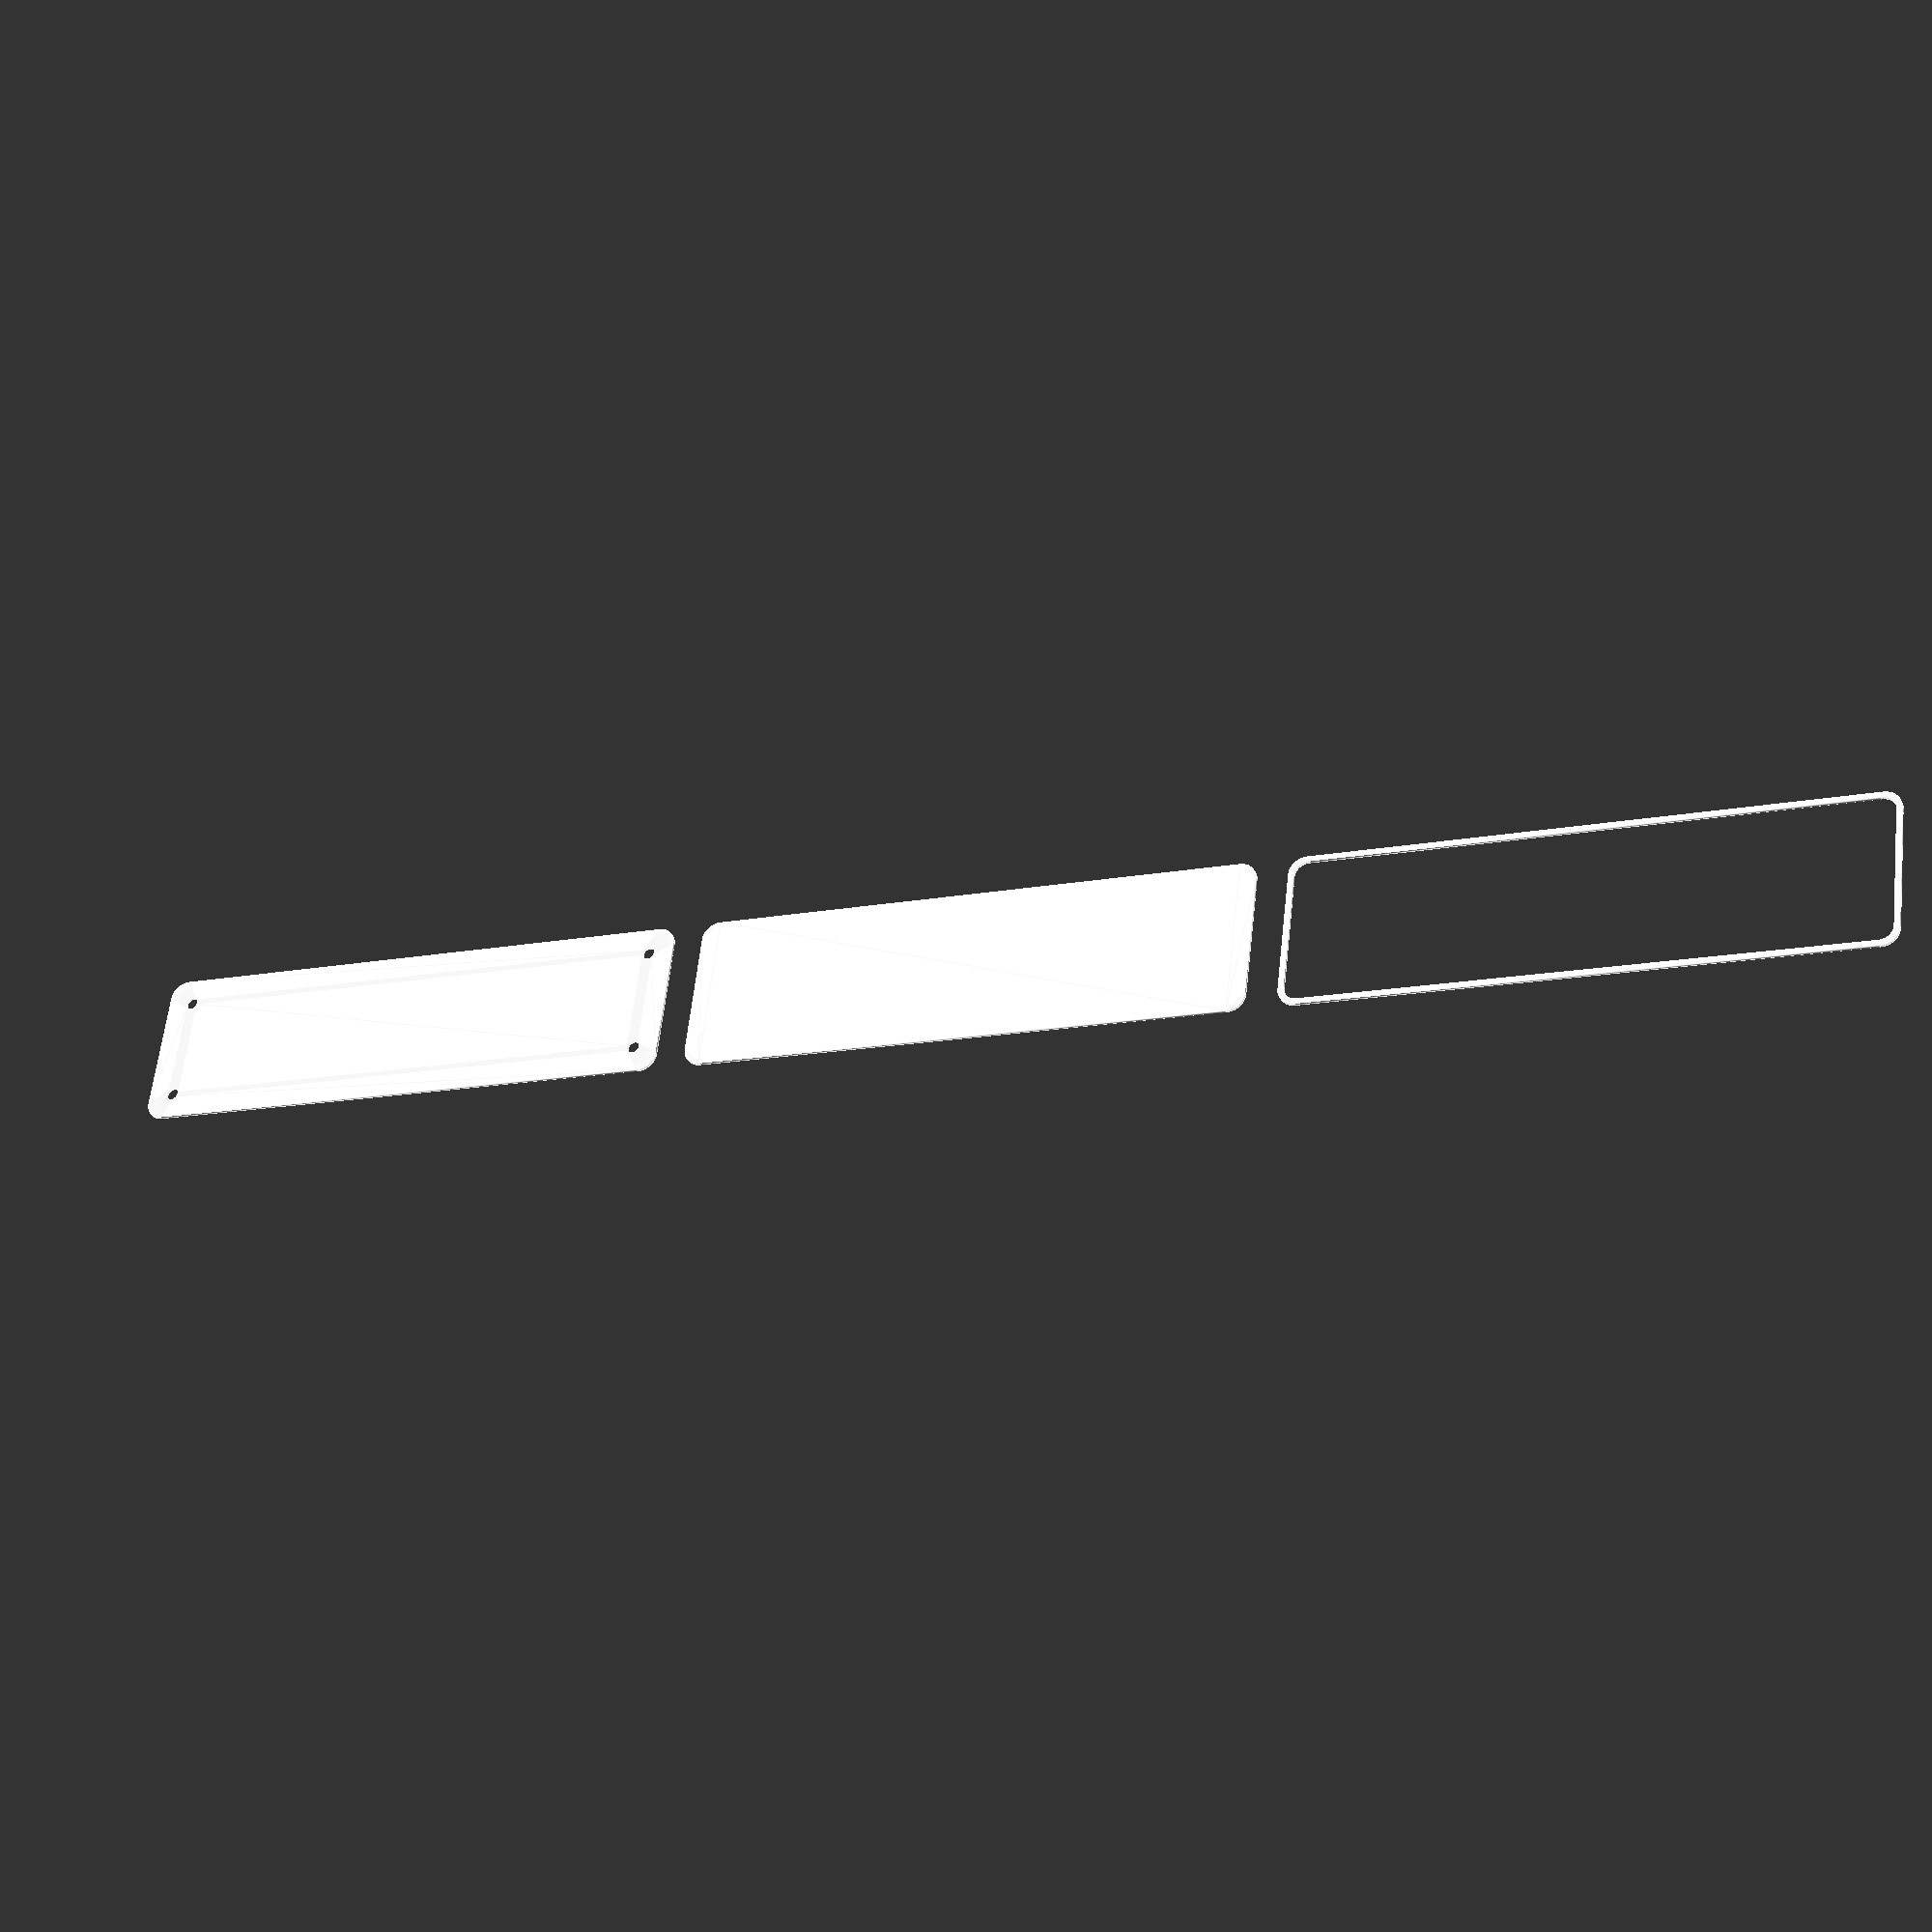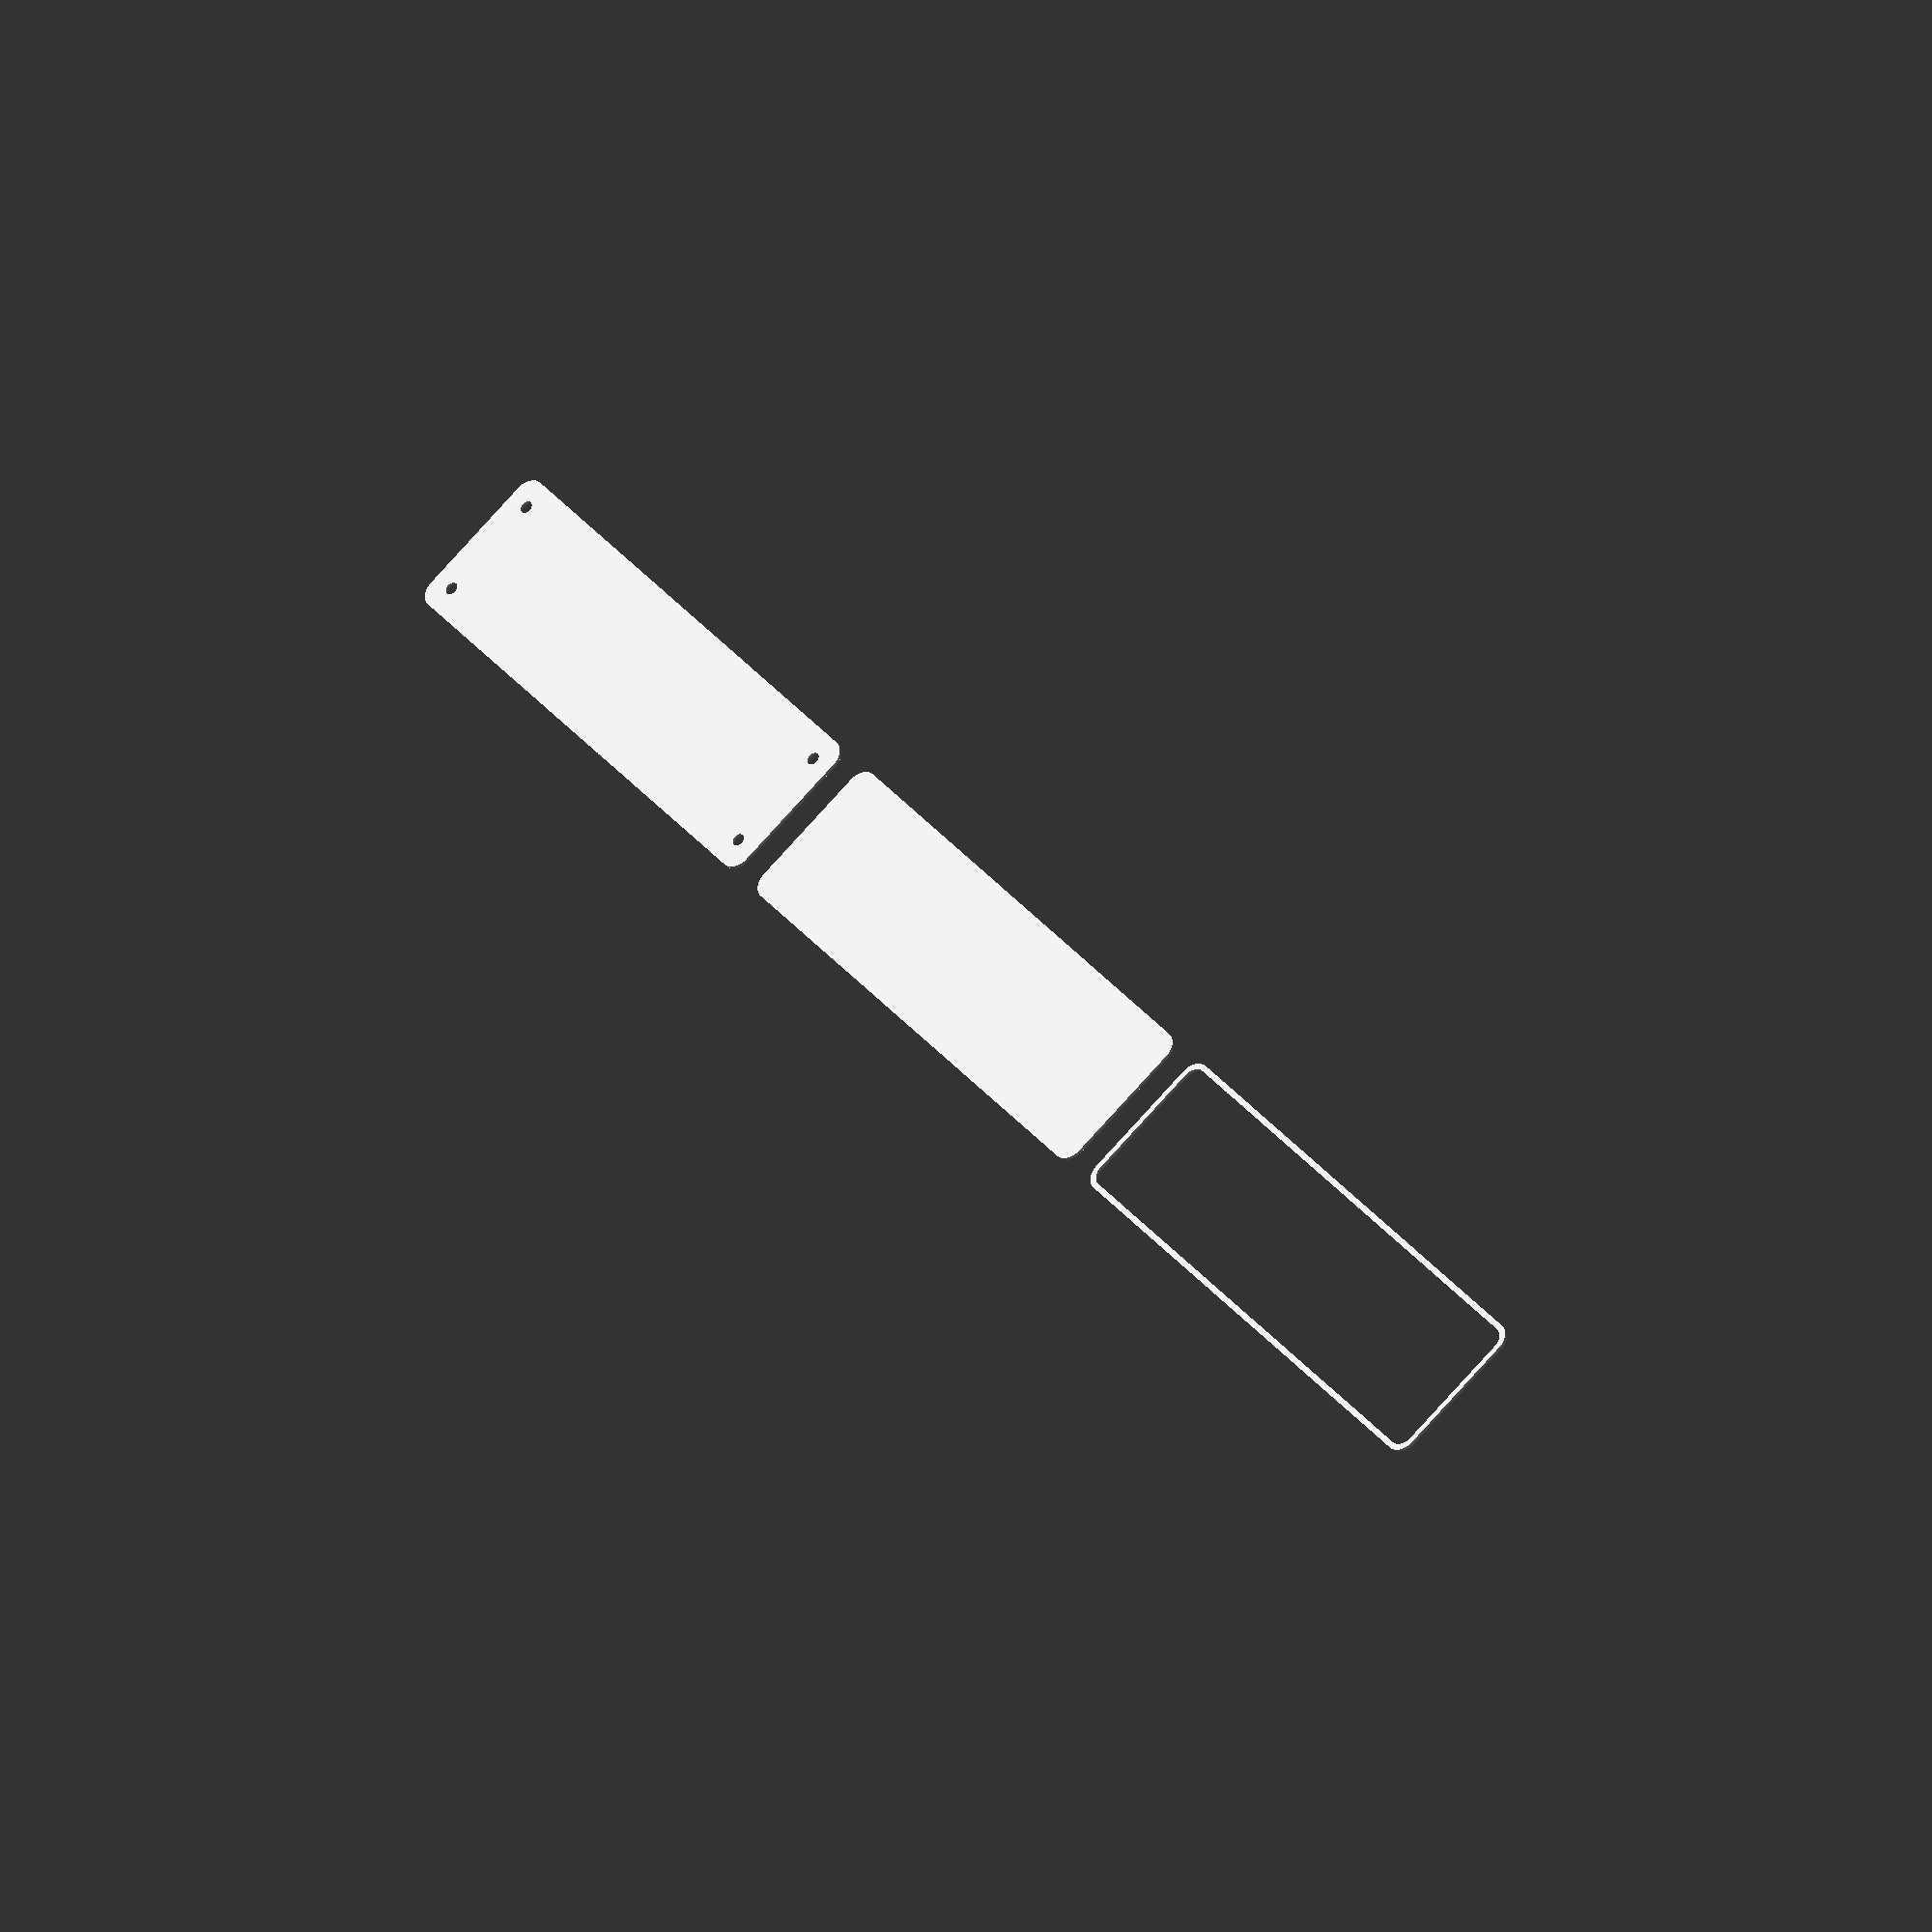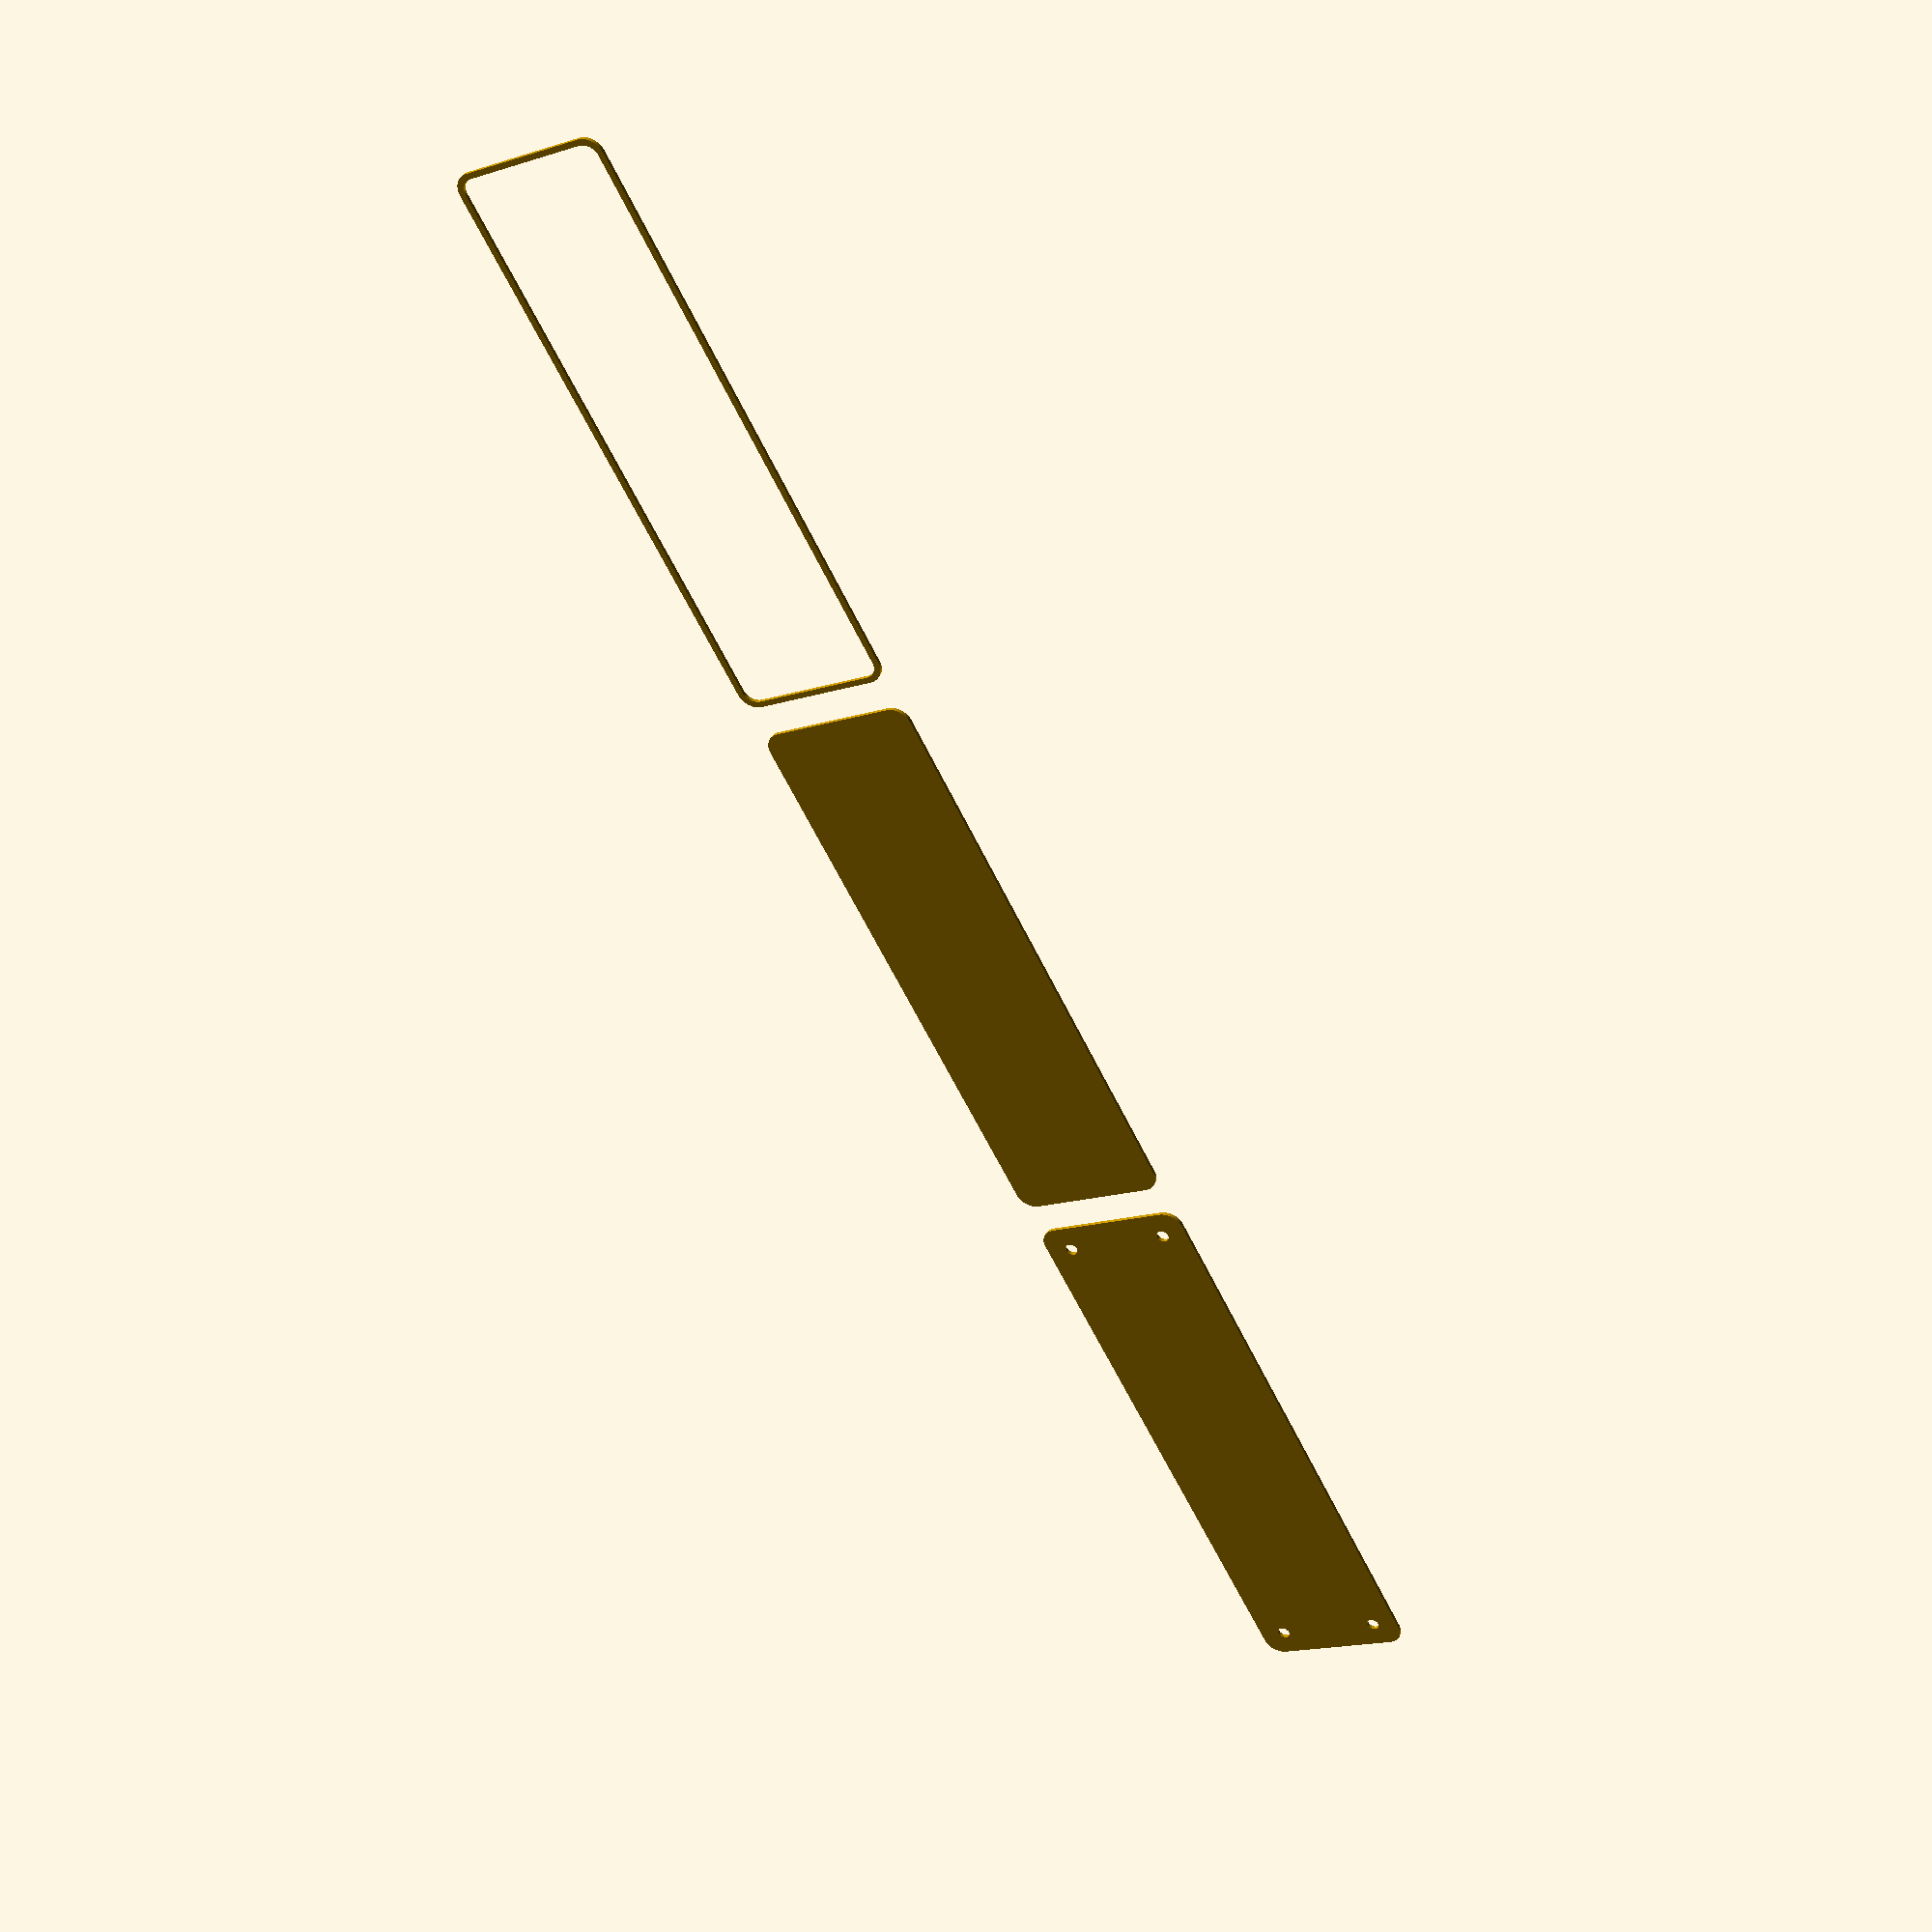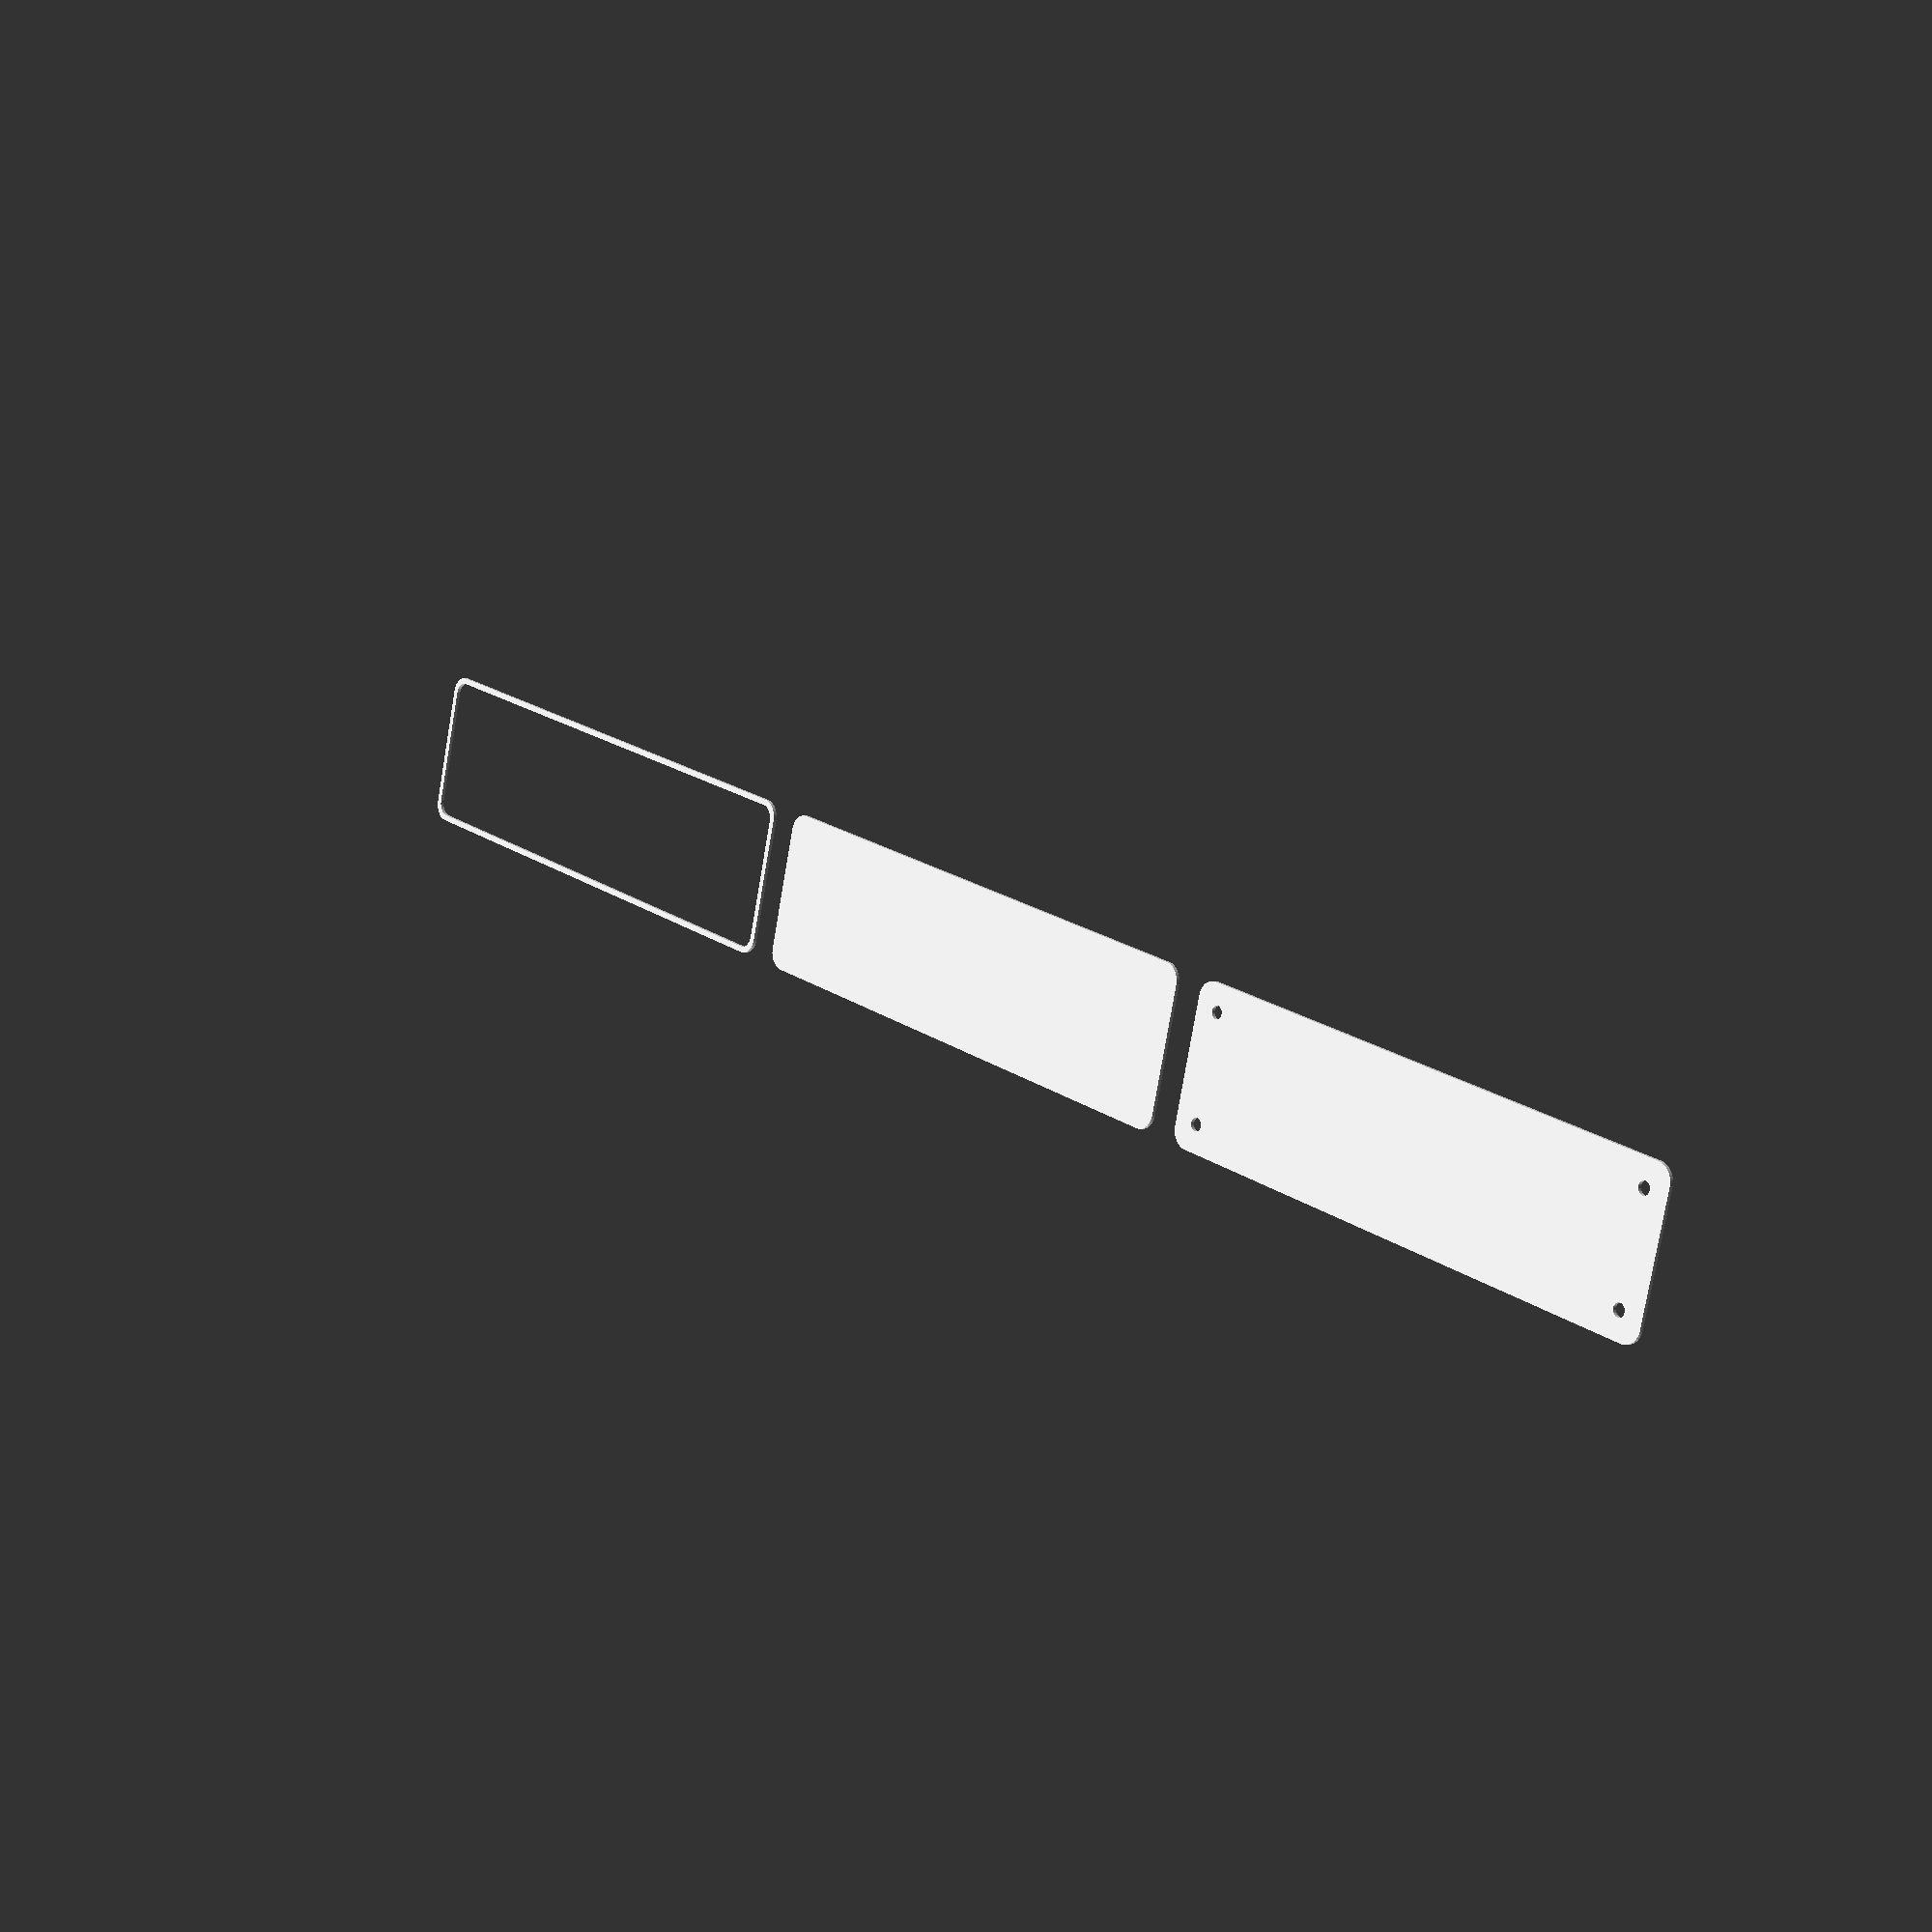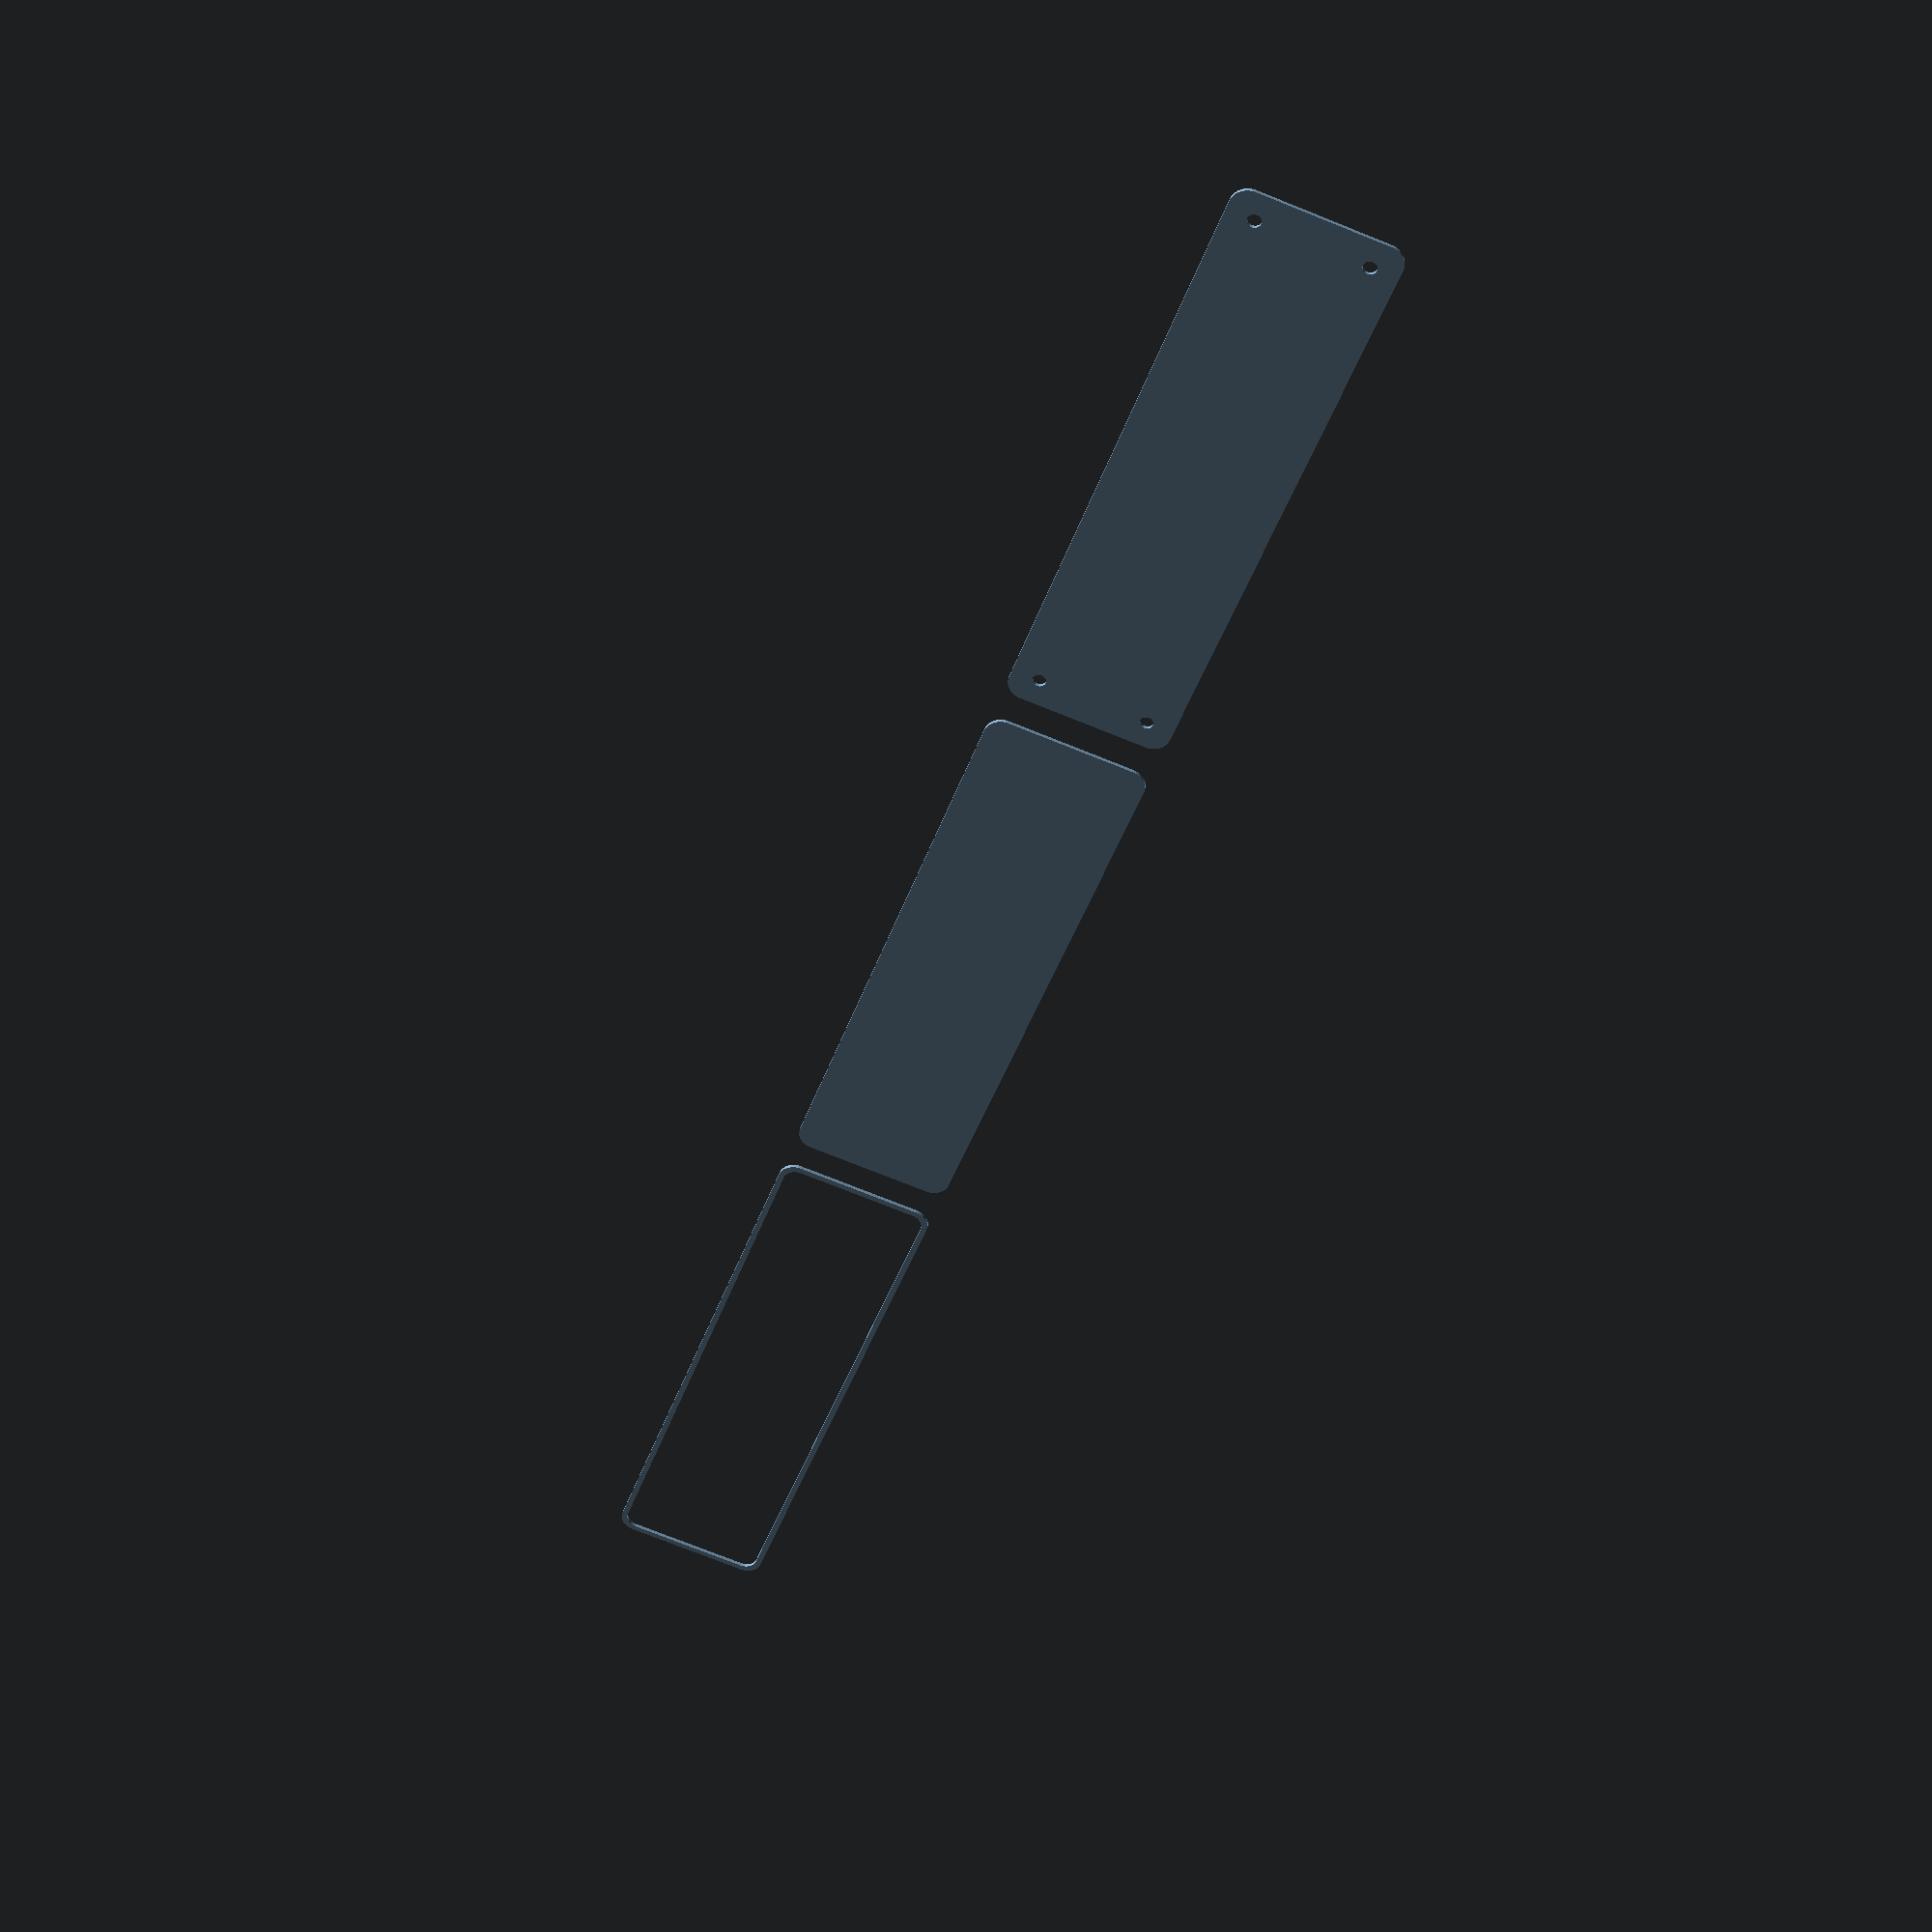
<openscad>
$fn = 50;


union() {
	translate(v = [0, 0, 0]) {
		projection() {
			intersection() {
				translate(v = [-500, -500, -6.0000000000]) {
					cube(size = [1000, 1000, 0.1000000000]);
				}
				difference() {
					union() {
						hull() {
							translate(v = [-17.5000000000, 77.5000000000, 0]) {
								cylinder(h = 15, r = 5);
							}
							translate(v = [17.5000000000, 77.5000000000, 0]) {
								cylinder(h = 15, r = 5);
							}
							translate(v = [-17.5000000000, -77.5000000000, 0]) {
								cylinder(h = 15, r = 5);
							}
							translate(v = [17.5000000000, -77.5000000000, 0]) {
								cylinder(h = 15, r = 5);
							}
						}
					}
					union() {
						translate(v = [-15.0000000000, -75.0000000000, 2]) {
							rotate(a = [0, 0, 0]) {
								difference() {
									union() {
										translate(v = [0, 0, -1.7000000000]) {
											cylinder(h = 1.7000000000, r1 = 1.5000000000, r2 = 2.4000000000);
										}
										translate(v = [0, 0, -6.0000000000]) {
											cylinder(h = 6, r = 1.5000000000);
										}
										translate(v = [0, 0, -6.0000000000]) {
											cylinder(h = 6, r = 1.8000000000);
										}
										translate(v = [0, 0, -6.0000000000]) {
											cylinder(h = 6, r = 1.5000000000);
										}
									}
									union();
								}
							}
						}
						translate(v = [15.0000000000, -75.0000000000, 2]) {
							rotate(a = [0, 0, 0]) {
								difference() {
									union() {
										translate(v = [0, 0, -1.7000000000]) {
											cylinder(h = 1.7000000000, r1 = 1.5000000000, r2 = 2.4000000000);
										}
										translate(v = [0, 0, -6.0000000000]) {
											cylinder(h = 6, r = 1.5000000000);
										}
										translate(v = [0, 0, -6.0000000000]) {
											cylinder(h = 6, r = 1.8000000000);
										}
										translate(v = [0, 0, -6.0000000000]) {
											cylinder(h = 6, r = 1.5000000000);
										}
									}
									union();
								}
							}
						}
						translate(v = [-15.0000000000, 75.0000000000, 2]) {
							rotate(a = [0, 0, 0]) {
								difference() {
									union() {
										translate(v = [0, 0, -1.7000000000]) {
											cylinder(h = 1.7000000000, r1 = 1.5000000000, r2 = 2.4000000000);
										}
										translate(v = [0, 0, -6.0000000000]) {
											cylinder(h = 6, r = 1.5000000000);
										}
										translate(v = [0, 0, -6.0000000000]) {
											cylinder(h = 6, r = 1.8000000000);
										}
										translate(v = [0, 0, -6.0000000000]) {
											cylinder(h = 6, r = 1.5000000000);
										}
									}
									union();
								}
							}
						}
						translate(v = [15.0000000000, 75.0000000000, 2]) {
							rotate(a = [0, 0, 0]) {
								difference() {
									union() {
										translate(v = [0, 0, -1.7000000000]) {
											cylinder(h = 1.7000000000, r1 = 1.5000000000, r2 = 2.4000000000);
										}
										translate(v = [0, 0, -6.0000000000]) {
											cylinder(h = 6, r = 1.5000000000);
										}
										translate(v = [0, 0, -6.0000000000]) {
											cylinder(h = 6, r = 1.8000000000);
										}
										translate(v = [0, 0, -6.0000000000]) {
											cylinder(h = 6, r = 1.5000000000);
										}
									}
									union();
								}
							}
						}
						translate(v = [0, 0, 3]) {
							hull() {
								union() {
									translate(v = [-17.0000000000, 77.0000000000, 4]) {
										cylinder(h = 27, r = 4);
									}
									translate(v = [-17.0000000000, 77.0000000000, 4]) {
										sphere(r = 4);
									}
									translate(v = [-17.0000000000, 77.0000000000, 31]) {
										sphere(r = 4);
									}
								}
								union() {
									translate(v = [17.0000000000, 77.0000000000, 4]) {
										cylinder(h = 27, r = 4);
									}
									translate(v = [17.0000000000, 77.0000000000, 4]) {
										sphere(r = 4);
									}
									translate(v = [17.0000000000, 77.0000000000, 31]) {
										sphere(r = 4);
									}
								}
								union() {
									translate(v = [-17.0000000000, -77.0000000000, 4]) {
										cylinder(h = 27, r = 4);
									}
									translate(v = [-17.0000000000, -77.0000000000, 4]) {
										sphere(r = 4);
									}
									translate(v = [-17.0000000000, -77.0000000000, 31]) {
										sphere(r = 4);
									}
								}
								union() {
									translate(v = [17.0000000000, -77.0000000000, 4]) {
										cylinder(h = 27, r = 4);
									}
									translate(v = [17.0000000000, -77.0000000000, 4]) {
										sphere(r = 4);
									}
									translate(v = [17.0000000000, -77.0000000000, 31]) {
										sphere(r = 4);
									}
								}
							}
						}
					}
				}
			}
		}
	}
	translate(v = [0, 174, 0]) {
		projection() {
			intersection() {
				translate(v = [-500, -500, -3.0000000000]) {
					cube(size = [1000, 1000, 0.1000000000]);
				}
				difference() {
					union() {
						hull() {
							translate(v = [-17.5000000000, 77.5000000000, 0]) {
								cylinder(h = 15, r = 5);
							}
							translate(v = [17.5000000000, 77.5000000000, 0]) {
								cylinder(h = 15, r = 5);
							}
							translate(v = [-17.5000000000, -77.5000000000, 0]) {
								cylinder(h = 15, r = 5);
							}
							translate(v = [17.5000000000, -77.5000000000, 0]) {
								cylinder(h = 15, r = 5);
							}
						}
					}
					union() {
						translate(v = [-15.0000000000, -75.0000000000, 2]) {
							rotate(a = [0, 0, 0]) {
								difference() {
									union() {
										translate(v = [0, 0, -1.7000000000]) {
											cylinder(h = 1.7000000000, r1 = 1.5000000000, r2 = 2.4000000000);
										}
										translate(v = [0, 0, -6.0000000000]) {
											cylinder(h = 6, r = 1.5000000000);
										}
										translate(v = [0, 0, -6.0000000000]) {
											cylinder(h = 6, r = 1.8000000000);
										}
										translate(v = [0, 0, -6.0000000000]) {
											cylinder(h = 6, r = 1.5000000000);
										}
									}
									union();
								}
							}
						}
						translate(v = [15.0000000000, -75.0000000000, 2]) {
							rotate(a = [0, 0, 0]) {
								difference() {
									union() {
										translate(v = [0, 0, -1.7000000000]) {
											cylinder(h = 1.7000000000, r1 = 1.5000000000, r2 = 2.4000000000);
										}
										translate(v = [0, 0, -6.0000000000]) {
											cylinder(h = 6, r = 1.5000000000);
										}
										translate(v = [0, 0, -6.0000000000]) {
											cylinder(h = 6, r = 1.8000000000);
										}
										translate(v = [0, 0, -6.0000000000]) {
											cylinder(h = 6, r = 1.5000000000);
										}
									}
									union();
								}
							}
						}
						translate(v = [-15.0000000000, 75.0000000000, 2]) {
							rotate(a = [0, 0, 0]) {
								difference() {
									union() {
										translate(v = [0, 0, -1.7000000000]) {
											cylinder(h = 1.7000000000, r1 = 1.5000000000, r2 = 2.4000000000);
										}
										translate(v = [0, 0, -6.0000000000]) {
											cylinder(h = 6, r = 1.5000000000);
										}
										translate(v = [0, 0, -6.0000000000]) {
											cylinder(h = 6, r = 1.8000000000);
										}
										translate(v = [0, 0, -6.0000000000]) {
											cylinder(h = 6, r = 1.5000000000);
										}
									}
									union();
								}
							}
						}
						translate(v = [15.0000000000, 75.0000000000, 2]) {
							rotate(a = [0, 0, 0]) {
								difference() {
									union() {
										translate(v = [0, 0, -1.7000000000]) {
											cylinder(h = 1.7000000000, r1 = 1.5000000000, r2 = 2.4000000000);
										}
										translate(v = [0, 0, -6.0000000000]) {
											cylinder(h = 6, r = 1.5000000000);
										}
										translate(v = [0, 0, -6.0000000000]) {
											cylinder(h = 6, r = 1.8000000000);
										}
										translate(v = [0, 0, -6.0000000000]) {
											cylinder(h = 6, r = 1.5000000000);
										}
									}
									union();
								}
							}
						}
						translate(v = [0, 0, 3]) {
							hull() {
								union() {
									translate(v = [-17.0000000000, 77.0000000000, 4]) {
										cylinder(h = 27, r = 4);
									}
									translate(v = [-17.0000000000, 77.0000000000, 4]) {
										sphere(r = 4);
									}
									translate(v = [-17.0000000000, 77.0000000000, 31]) {
										sphere(r = 4);
									}
								}
								union() {
									translate(v = [17.0000000000, 77.0000000000, 4]) {
										cylinder(h = 27, r = 4);
									}
									translate(v = [17.0000000000, 77.0000000000, 4]) {
										sphere(r = 4);
									}
									translate(v = [17.0000000000, 77.0000000000, 31]) {
										sphere(r = 4);
									}
								}
								union() {
									translate(v = [-17.0000000000, -77.0000000000, 4]) {
										cylinder(h = 27, r = 4);
									}
									translate(v = [-17.0000000000, -77.0000000000, 4]) {
										sphere(r = 4);
									}
									translate(v = [-17.0000000000, -77.0000000000, 31]) {
										sphere(r = 4);
									}
								}
								union() {
									translate(v = [17.0000000000, -77.0000000000, 4]) {
										cylinder(h = 27, r = 4);
									}
									translate(v = [17.0000000000, -77.0000000000, 4]) {
										sphere(r = 4);
									}
									translate(v = [17.0000000000, -77.0000000000, 31]) {
										sphere(r = 4);
									}
								}
							}
						}
					}
				}
			}
		}
	}
	translate(v = [0, 348, 0]) {
		projection() {
			intersection() {
				translate(v = [-500, -500, 0.0000000000]) {
					cube(size = [1000, 1000, 0.1000000000]);
				}
				difference() {
					union() {
						hull() {
							translate(v = [-17.5000000000, 77.5000000000, 0]) {
								cylinder(h = 15, r = 5);
							}
							translate(v = [17.5000000000, 77.5000000000, 0]) {
								cylinder(h = 15, r = 5);
							}
							translate(v = [-17.5000000000, -77.5000000000, 0]) {
								cylinder(h = 15, r = 5);
							}
							translate(v = [17.5000000000, -77.5000000000, 0]) {
								cylinder(h = 15, r = 5);
							}
						}
					}
					union() {
						translate(v = [-15.0000000000, -75.0000000000, 2]) {
							rotate(a = [0, 0, 0]) {
								difference() {
									union() {
										translate(v = [0, 0, -1.7000000000]) {
											cylinder(h = 1.7000000000, r1 = 1.5000000000, r2 = 2.4000000000);
										}
										translate(v = [0, 0, -6.0000000000]) {
											cylinder(h = 6, r = 1.5000000000);
										}
										translate(v = [0, 0, -6.0000000000]) {
											cylinder(h = 6, r = 1.8000000000);
										}
										translate(v = [0, 0, -6.0000000000]) {
											cylinder(h = 6, r = 1.5000000000);
										}
									}
									union();
								}
							}
						}
						translate(v = [15.0000000000, -75.0000000000, 2]) {
							rotate(a = [0, 0, 0]) {
								difference() {
									union() {
										translate(v = [0, 0, -1.7000000000]) {
											cylinder(h = 1.7000000000, r1 = 1.5000000000, r2 = 2.4000000000);
										}
										translate(v = [0, 0, -6.0000000000]) {
											cylinder(h = 6, r = 1.5000000000);
										}
										translate(v = [0, 0, -6.0000000000]) {
											cylinder(h = 6, r = 1.8000000000);
										}
										translate(v = [0, 0, -6.0000000000]) {
											cylinder(h = 6, r = 1.5000000000);
										}
									}
									union();
								}
							}
						}
						translate(v = [-15.0000000000, 75.0000000000, 2]) {
							rotate(a = [0, 0, 0]) {
								difference() {
									union() {
										translate(v = [0, 0, -1.7000000000]) {
											cylinder(h = 1.7000000000, r1 = 1.5000000000, r2 = 2.4000000000);
										}
										translate(v = [0, 0, -6.0000000000]) {
											cylinder(h = 6, r = 1.5000000000);
										}
										translate(v = [0, 0, -6.0000000000]) {
											cylinder(h = 6, r = 1.8000000000);
										}
										translate(v = [0, 0, -6.0000000000]) {
											cylinder(h = 6, r = 1.5000000000);
										}
									}
									union();
								}
							}
						}
						translate(v = [15.0000000000, 75.0000000000, 2]) {
							rotate(a = [0, 0, 0]) {
								difference() {
									union() {
										translate(v = [0, 0, -1.7000000000]) {
											cylinder(h = 1.7000000000, r1 = 1.5000000000, r2 = 2.4000000000);
										}
										translate(v = [0, 0, -6.0000000000]) {
											cylinder(h = 6, r = 1.5000000000);
										}
										translate(v = [0, 0, -6.0000000000]) {
											cylinder(h = 6, r = 1.8000000000);
										}
										translate(v = [0, 0, -6.0000000000]) {
											cylinder(h = 6, r = 1.5000000000);
										}
									}
									union();
								}
							}
						}
						translate(v = [0, 0, 3]) {
							hull() {
								union() {
									translate(v = [-17.0000000000, 77.0000000000, 4]) {
										cylinder(h = 27, r = 4);
									}
									translate(v = [-17.0000000000, 77.0000000000, 4]) {
										sphere(r = 4);
									}
									translate(v = [-17.0000000000, 77.0000000000, 31]) {
										sphere(r = 4);
									}
								}
								union() {
									translate(v = [17.0000000000, 77.0000000000, 4]) {
										cylinder(h = 27, r = 4);
									}
									translate(v = [17.0000000000, 77.0000000000, 4]) {
										sphere(r = 4);
									}
									translate(v = [17.0000000000, 77.0000000000, 31]) {
										sphere(r = 4);
									}
								}
								union() {
									translate(v = [-17.0000000000, -77.0000000000, 4]) {
										cylinder(h = 27, r = 4);
									}
									translate(v = [-17.0000000000, -77.0000000000, 4]) {
										sphere(r = 4);
									}
									translate(v = [-17.0000000000, -77.0000000000, 31]) {
										sphere(r = 4);
									}
								}
								union() {
									translate(v = [17.0000000000, -77.0000000000, 4]) {
										cylinder(h = 27, r = 4);
									}
									translate(v = [17.0000000000, -77.0000000000, 4]) {
										sphere(r = 4);
									}
									translate(v = [17.0000000000, -77.0000000000, 31]) {
										sphere(r = 4);
									}
								}
							}
						}
					}
				}
			}
		}
	}
	translate(v = [0, 522, 0]) {
		projection() {
			intersection() {
				translate(v = [-500, -500, 3.0000000000]) {
					cube(size = [1000, 1000, 0.1000000000]);
				}
				difference() {
					union() {
						hull() {
							translate(v = [-17.5000000000, 77.5000000000, 0]) {
								cylinder(h = 15, r = 5);
							}
							translate(v = [17.5000000000, 77.5000000000, 0]) {
								cylinder(h = 15, r = 5);
							}
							translate(v = [-17.5000000000, -77.5000000000, 0]) {
								cylinder(h = 15, r = 5);
							}
							translate(v = [17.5000000000, -77.5000000000, 0]) {
								cylinder(h = 15, r = 5);
							}
						}
					}
					union() {
						translate(v = [-15.0000000000, -75.0000000000, 2]) {
							rotate(a = [0, 0, 0]) {
								difference() {
									union() {
										translate(v = [0, 0, -1.7000000000]) {
											cylinder(h = 1.7000000000, r1 = 1.5000000000, r2 = 2.4000000000);
										}
										translate(v = [0, 0, -6.0000000000]) {
											cylinder(h = 6, r = 1.5000000000);
										}
										translate(v = [0, 0, -6.0000000000]) {
											cylinder(h = 6, r = 1.8000000000);
										}
										translate(v = [0, 0, -6.0000000000]) {
											cylinder(h = 6, r = 1.5000000000);
										}
									}
									union();
								}
							}
						}
						translate(v = [15.0000000000, -75.0000000000, 2]) {
							rotate(a = [0, 0, 0]) {
								difference() {
									union() {
										translate(v = [0, 0, -1.7000000000]) {
											cylinder(h = 1.7000000000, r1 = 1.5000000000, r2 = 2.4000000000);
										}
										translate(v = [0, 0, -6.0000000000]) {
											cylinder(h = 6, r = 1.5000000000);
										}
										translate(v = [0, 0, -6.0000000000]) {
											cylinder(h = 6, r = 1.8000000000);
										}
										translate(v = [0, 0, -6.0000000000]) {
											cylinder(h = 6, r = 1.5000000000);
										}
									}
									union();
								}
							}
						}
						translate(v = [-15.0000000000, 75.0000000000, 2]) {
							rotate(a = [0, 0, 0]) {
								difference() {
									union() {
										translate(v = [0, 0, -1.7000000000]) {
											cylinder(h = 1.7000000000, r1 = 1.5000000000, r2 = 2.4000000000);
										}
										translate(v = [0, 0, -6.0000000000]) {
											cylinder(h = 6, r = 1.5000000000);
										}
										translate(v = [0, 0, -6.0000000000]) {
											cylinder(h = 6, r = 1.8000000000);
										}
										translate(v = [0, 0, -6.0000000000]) {
											cylinder(h = 6, r = 1.5000000000);
										}
									}
									union();
								}
							}
						}
						translate(v = [15.0000000000, 75.0000000000, 2]) {
							rotate(a = [0, 0, 0]) {
								difference() {
									union() {
										translate(v = [0, 0, -1.7000000000]) {
											cylinder(h = 1.7000000000, r1 = 1.5000000000, r2 = 2.4000000000);
										}
										translate(v = [0, 0, -6.0000000000]) {
											cylinder(h = 6, r = 1.5000000000);
										}
										translate(v = [0, 0, -6.0000000000]) {
											cylinder(h = 6, r = 1.8000000000);
										}
										translate(v = [0, 0, -6.0000000000]) {
											cylinder(h = 6, r = 1.5000000000);
										}
									}
									union();
								}
							}
						}
						translate(v = [0, 0, 3]) {
							hull() {
								union() {
									translate(v = [-17.0000000000, 77.0000000000, 4]) {
										cylinder(h = 27, r = 4);
									}
									translate(v = [-17.0000000000, 77.0000000000, 4]) {
										sphere(r = 4);
									}
									translate(v = [-17.0000000000, 77.0000000000, 31]) {
										sphere(r = 4);
									}
								}
								union() {
									translate(v = [17.0000000000, 77.0000000000, 4]) {
										cylinder(h = 27, r = 4);
									}
									translate(v = [17.0000000000, 77.0000000000, 4]) {
										sphere(r = 4);
									}
									translate(v = [17.0000000000, 77.0000000000, 31]) {
										sphere(r = 4);
									}
								}
								union() {
									translate(v = [-17.0000000000, -77.0000000000, 4]) {
										cylinder(h = 27, r = 4);
									}
									translate(v = [-17.0000000000, -77.0000000000, 4]) {
										sphere(r = 4);
									}
									translate(v = [-17.0000000000, -77.0000000000, 31]) {
										sphere(r = 4);
									}
								}
								union() {
									translate(v = [17.0000000000, -77.0000000000, 4]) {
										cylinder(h = 27, r = 4);
									}
									translate(v = [17.0000000000, -77.0000000000, 4]) {
										sphere(r = 4);
									}
									translate(v = [17.0000000000, -77.0000000000, 31]) {
										sphere(r = 4);
									}
								}
							}
						}
					}
				}
			}
		}
	}
	translate(v = [0, 696, 0]) {
		projection() {
			intersection() {
				translate(v = [-500, -500, 6.0000000000]) {
					cube(size = [1000, 1000, 0.1000000000]);
				}
				difference() {
					union() {
						hull() {
							translate(v = [-17.5000000000, 77.5000000000, 0]) {
								cylinder(h = 15, r = 5);
							}
							translate(v = [17.5000000000, 77.5000000000, 0]) {
								cylinder(h = 15, r = 5);
							}
							translate(v = [-17.5000000000, -77.5000000000, 0]) {
								cylinder(h = 15, r = 5);
							}
							translate(v = [17.5000000000, -77.5000000000, 0]) {
								cylinder(h = 15, r = 5);
							}
						}
					}
					union() {
						translate(v = [-15.0000000000, -75.0000000000, 2]) {
							rotate(a = [0, 0, 0]) {
								difference() {
									union() {
										translate(v = [0, 0, -1.7000000000]) {
											cylinder(h = 1.7000000000, r1 = 1.5000000000, r2 = 2.4000000000);
										}
										translate(v = [0, 0, -6.0000000000]) {
											cylinder(h = 6, r = 1.5000000000);
										}
										translate(v = [0, 0, -6.0000000000]) {
											cylinder(h = 6, r = 1.8000000000);
										}
										translate(v = [0, 0, -6.0000000000]) {
											cylinder(h = 6, r = 1.5000000000);
										}
									}
									union();
								}
							}
						}
						translate(v = [15.0000000000, -75.0000000000, 2]) {
							rotate(a = [0, 0, 0]) {
								difference() {
									union() {
										translate(v = [0, 0, -1.7000000000]) {
											cylinder(h = 1.7000000000, r1 = 1.5000000000, r2 = 2.4000000000);
										}
										translate(v = [0, 0, -6.0000000000]) {
											cylinder(h = 6, r = 1.5000000000);
										}
										translate(v = [0, 0, -6.0000000000]) {
											cylinder(h = 6, r = 1.8000000000);
										}
										translate(v = [0, 0, -6.0000000000]) {
											cylinder(h = 6, r = 1.5000000000);
										}
									}
									union();
								}
							}
						}
						translate(v = [-15.0000000000, 75.0000000000, 2]) {
							rotate(a = [0, 0, 0]) {
								difference() {
									union() {
										translate(v = [0, 0, -1.7000000000]) {
											cylinder(h = 1.7000000000, r1 = 1.5000000000, r2 = 2.4000000000);
										}
										translate(v = [0, 0, -6.0000000000]) {
											cylinder(h = 6, r = 1.5000000000);
										}
										translate(v = [0, 0, -6.0000000000]) {
											cylinder(h = 6, r = 1.8000000000);
										}
										translate(v = [0, 0, -6.0000000000]) {
											cylinder(h = 6, r = 1.5000000000);
										}
									}
									union();
								}
							}
						}
						translate(v = [15.0000000000, 75.0000000000, 2]) {
							rotate(a = [0, 0, 0]) {
								difference() {
									union() {
										translate(v = [0, 0, -1.7000000000]) {
											cylinder(h = 1.7000000000, r1 = 1.5000000000, r2 = 2.4000000000);
										}
										translate(v = [0, 0, -6.0000000000]) {
											cylinder(h = 6, r = 1.5000000000);
										}
										translate(v = [0, 0, -6.0000000000]) {
											cylinder(h = 6, r = 1.8000000000);
										}
										translate(v = [0, 0, -6.0000000000]) {
											cylinder(h = 6, r = 1.5000000000);
										}
									}
									union();
								}
							}
						}
						translate(v = [0, 0, 3]) {
							hull() {
								union() {
									translate(v = [-17.0000000000, 77.0000000000, 4]) {
										cylinder(h = 27, r = 4);
									}
									translate(v = [-17.0000000000, 77.0000000000, 4]) {
										sphere(r = 4);
									}
									translate(v = [-17.0000000000, 77.0000000000, 31]) {
										sphere(r = 4);
									}
								}
								union() {
									translate(v = [17.0000000000, 77.0000000000, 4]) {
										cylinder(h = 27, r = 4);
									}
									translate(v = [17.0000000000, 77.0000000000, 4]) {
										sphere(r = 4);
									}
									translate(v = [17.0000000000, 77.0000000000, 31]) {
										sphere(r = 4);
									}
								}
								union() {
									translate(v = [-17.0000000000, -77.0000000000, 4]) {
										cylinder(h = 27, r = 4);
									}
									translate(v = [-17.0000000000, -77.0000000000, 4]) {
										sphere(r = 4);
									}
									translate(v = [-17.0000000000, -77.0000000000, 31]) {
										sphere(r = 4);
									}
								}
								union() {
									translate(v = [17.0000000000, -77.0000000000, 4]) {
										cylinder(h = 27, r = 4);
									}
									translate(v = [17.0000000000, -77.0000000000, 4]) {
										sphere(r = 4);
									}
									translate(v = [17.0000000000, -77.0000000000, 31]) {
										sphere(r = 4);
									}
								}
							}
						}
					}
				}
			}
		}
	}
}
</openscad>
<views>
elev=31.7 azim=263.1 roll=202.5 proj=p view=edges
elev=216.0 azim=322.5 roll=148.6 proj=o view=wireframe
elev=140.1 azim=207.2 roll=339.9 proj=p view=solid
elev=179.4 azim=255.0 roll=310.5 proj=p view=solid
elev=140.7 azim=19.7 roll=170.5 proj=p view=wireframe
</views>
